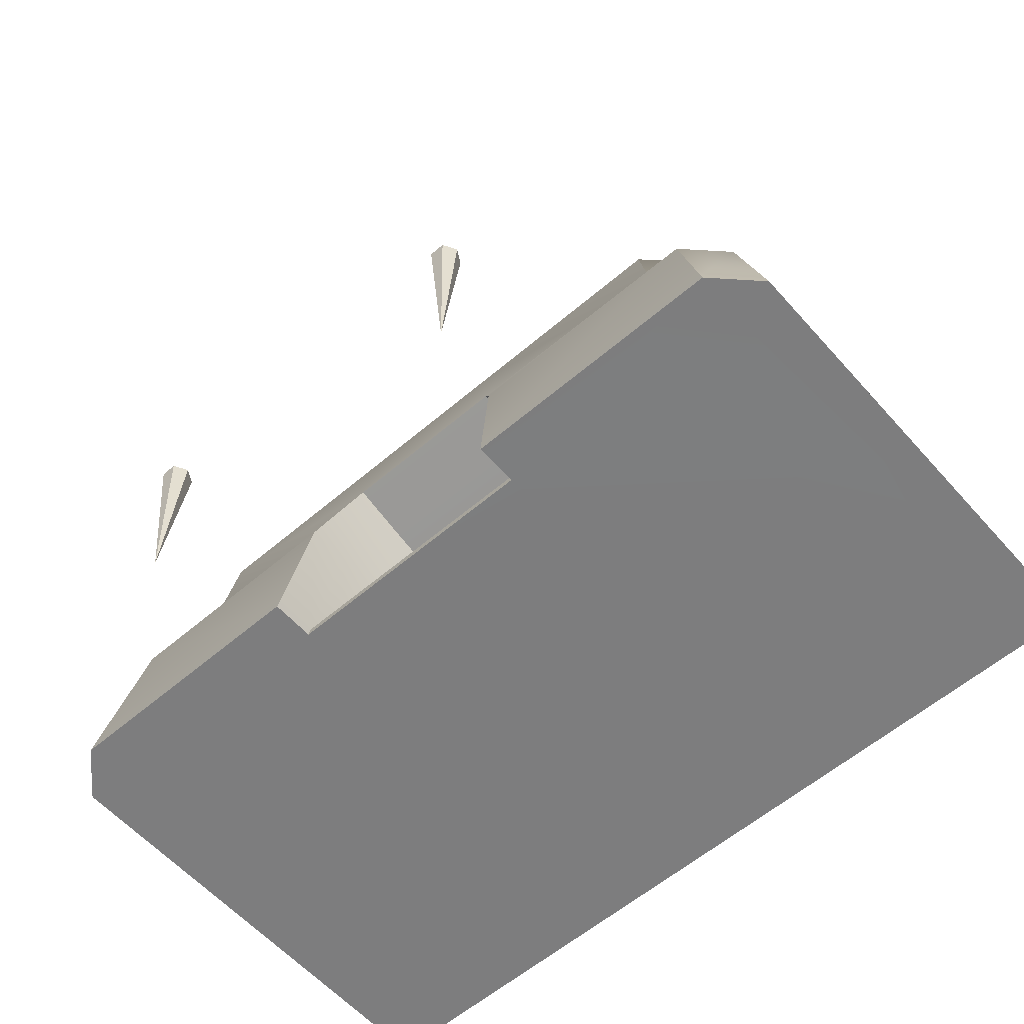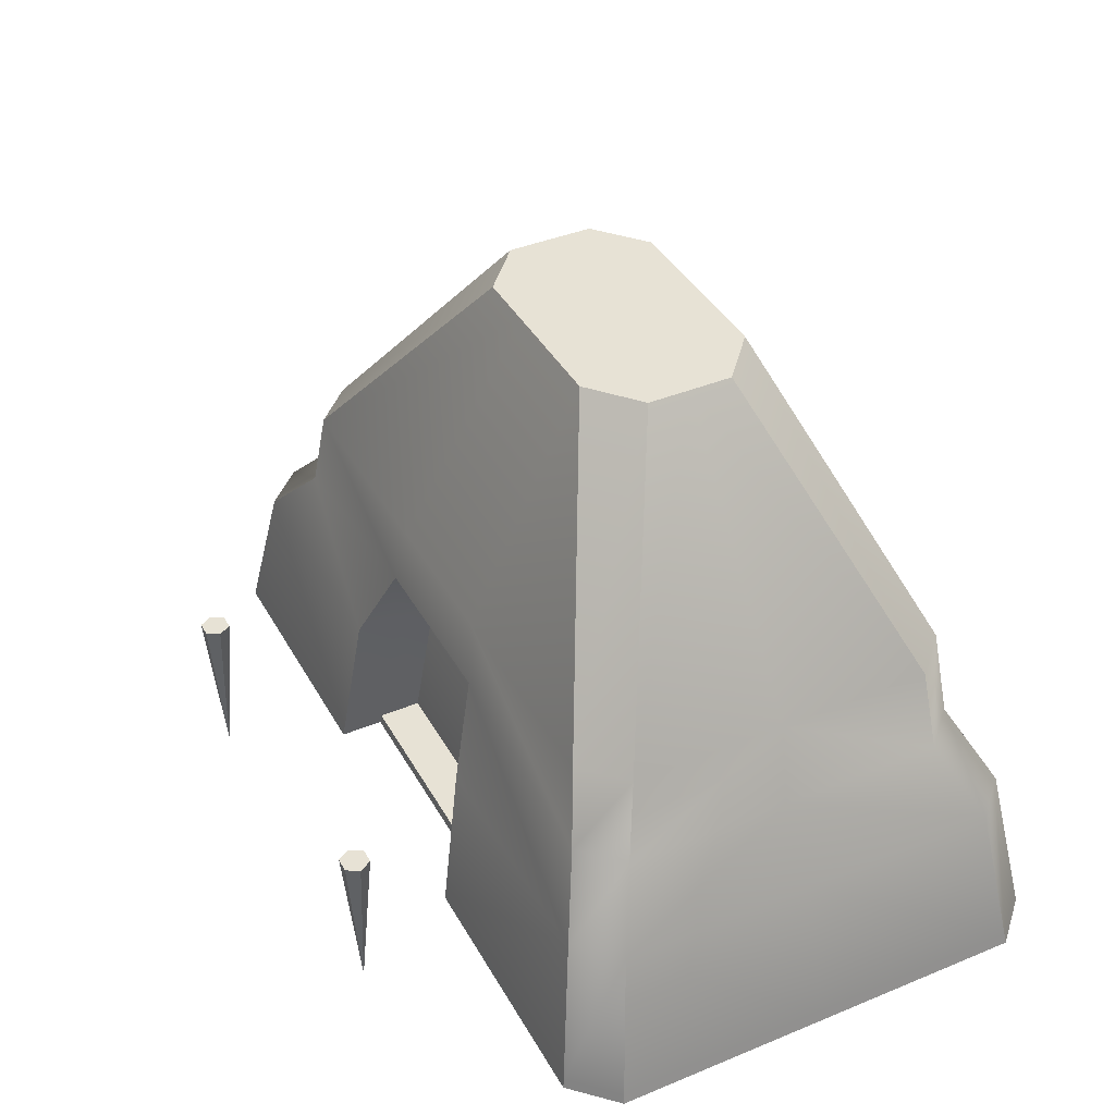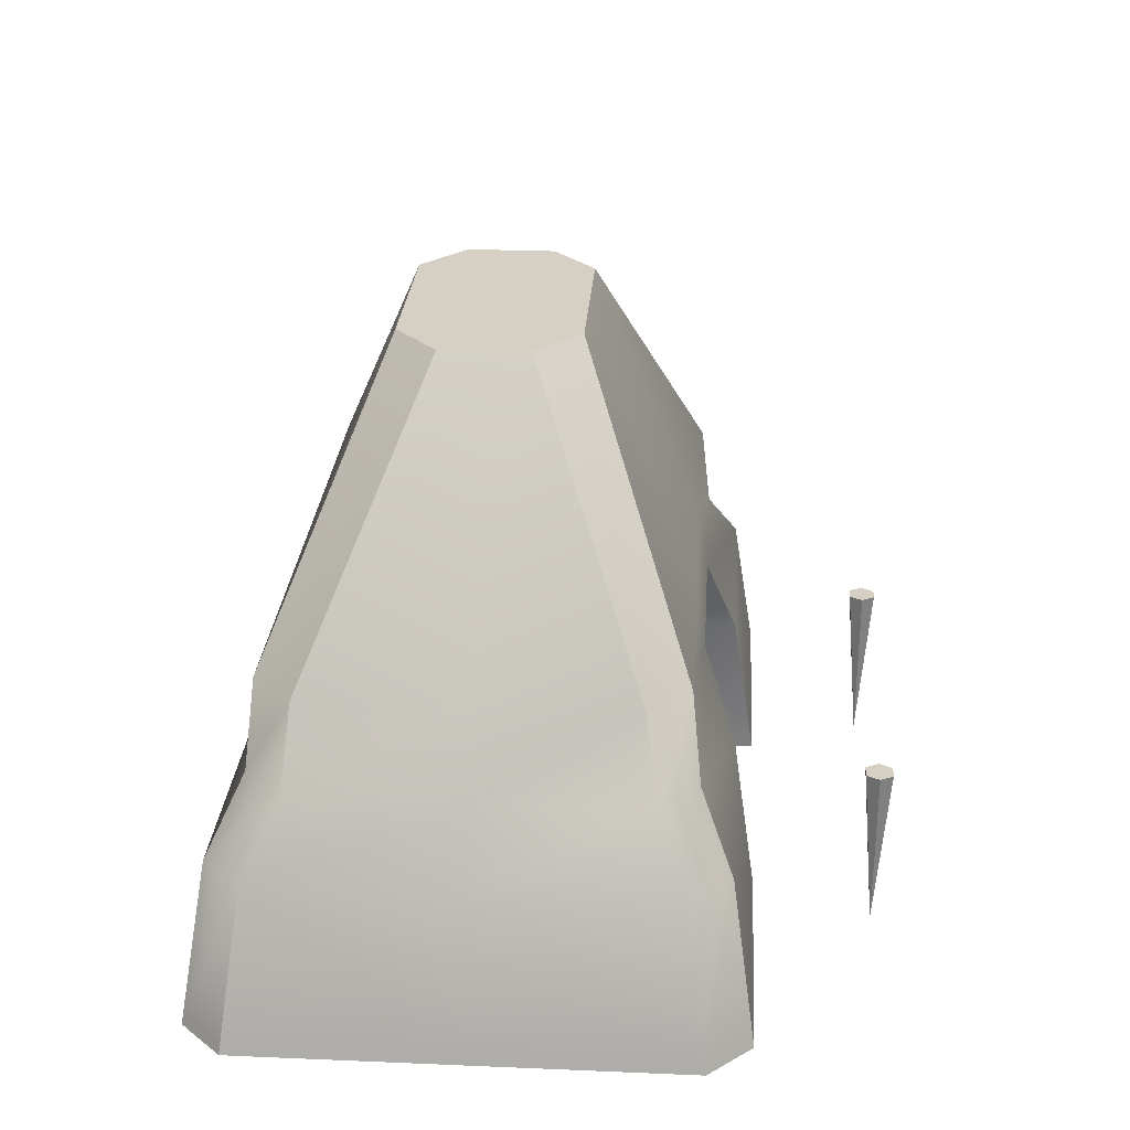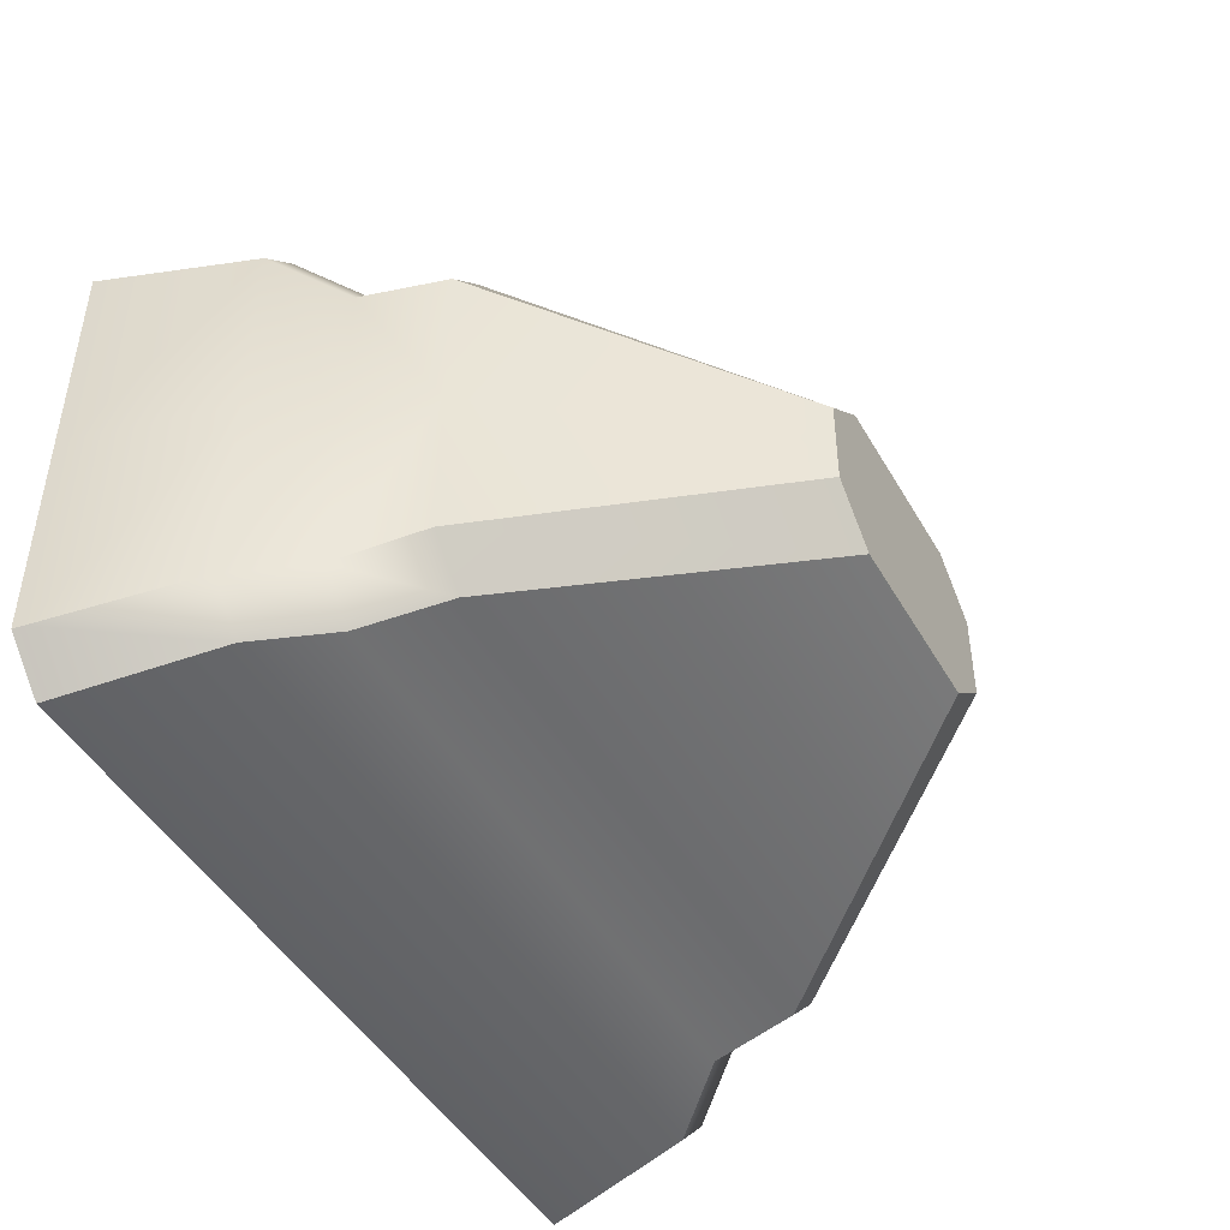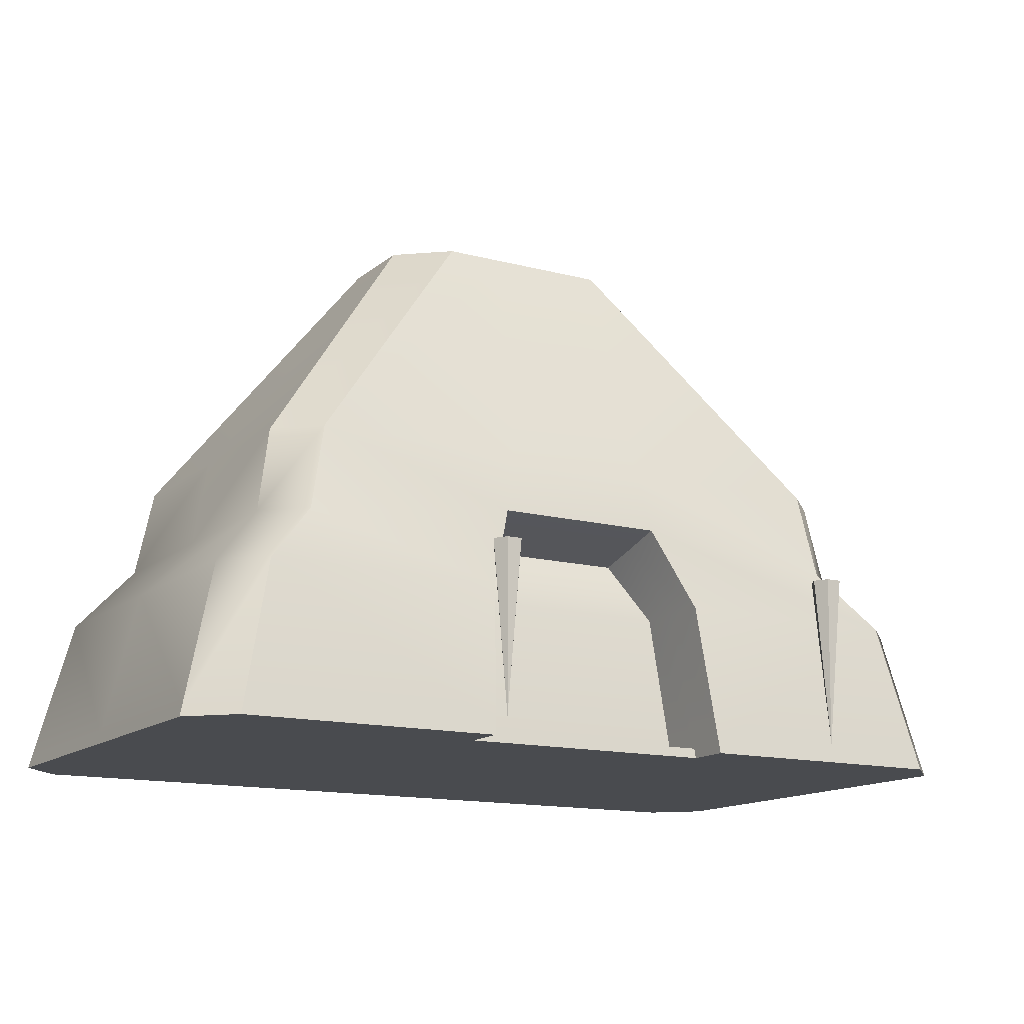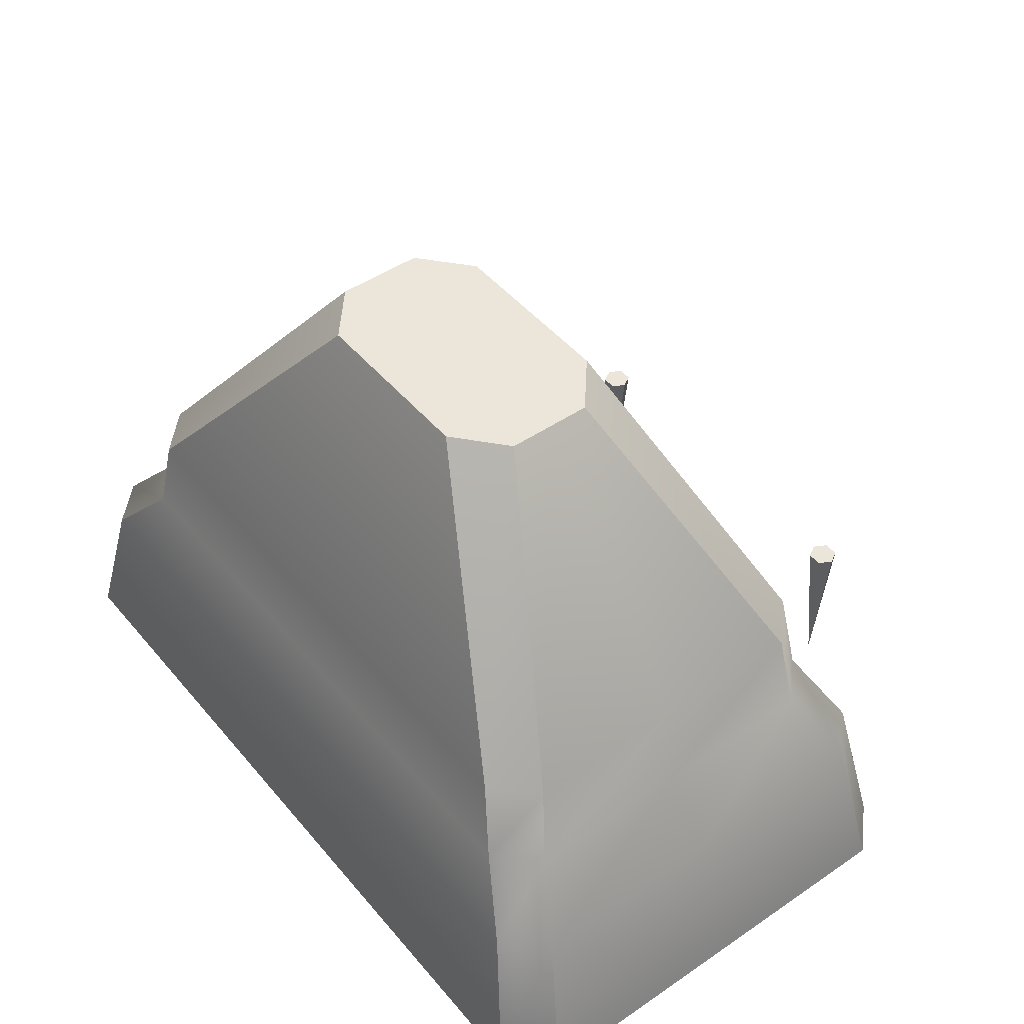
<metadata>
{"format":"obj","ext":"obj","renderer":"f3d","projection":"perspective","resolution":1024,"background":"white","views":[{"elev":-59.2,"azim":41.3,"up":"+Y"},{"elev":40.2,"azim":63.1,"up":"+Y"},{"elev":26.1,"azim":-86.2,"up":"+Y"},{"elev":-46.0,"azim":118.3,"up":"+Z"},{"elev":-13.9,"azim":-30.4,"up":"+Y"},{"elev":46.9,"azim":-127.7,"up":"+Y"}]}
</metadata>
<code>
g default
v -5.921 0 2.911
v -5.353 0 3.479
v 5.921 0 2.911
v 5.353 0 3.479
v -5.921 0 -2.911
v -5.353 0 -3.479
v 5.921 0 -2.911
v 5.353 0 -3.479
v -4.682 2.895 2.233
v -4.148 2.895 2.751
v 4.148 2.895 2.751
v 4.682 2.895 2.233
v 4.682 2.895 -2.233
v 4.148 2.895 -2.751
v -4.148 2.895 -2.751
v -4.682 2.895 -2.233
v -4.47 4.073 2.092
v -3.919 4.073 2.627
v 3.919 4.073 2.627
v 4.47 4.073 2.092
v 4.47 4.073 -2.092
v 3.919 4.073 -2.627
v -3.919 4.073 -2.627
v -4.47 4.073 -2.092
v -1.89 7.516 0.5817
v -1.215 7.516 1.163
v 1.89 7.516 0.5817
v 1.215 7.516 1.163
v 1.215 7.516 -1.163
v 1.89 7.516 -0.5817
v -1.89 7.516 -0.5817
v -1.215 7.516 -1.163
v -5.402 2.08 2.651
v -4.879 2.072 3.174
v 4.879 2.072 3.174
v 5.402 2.08 2.651
v -4.879 2.072 -3.174
v -5.402 2.08 -2.651
v 5.402 2.08 -2.651
v 4.879 2.072 -3.174
v 1.784 0 3.479
v 1.626 2.072 3.174
v 1.187 3.224 2.751
v 1.012 4.073 2.627
v 0.4049 7.516 1.163
v -1.784 0 3.479
v -1.626 2.072 3.174
v -1.187 3.224 2.751
v -1.012 4.073 2.627
v -0.4049 7.516 1.163
v -1.626 2.072 2.019
v 1.626 2.072 2.019
v -1.784 -0.004324 2.298
v 1.784 -0.004324 2.298
v -1.187 2.9 1.606
v 1.187 2.9 1.606
v 1.774 0.1333 3.46
v 1.774 0.1292 2.28
v -1.774 0.1292 2.28
v -1.774 0.1333 3.46
v -5.322 0.1333 3.46
v -5.887 0.1338 2.894
v -5.887 0.1338 -2.894
v -5.322 0.1333 -3.46
v 5.322 0.1333 -3.46
v 5.887 0.1338 -2.894
v 5.887 0.1338 2.894
v 5.322 0.1333 3.46
v 1.774 0.1313 2.87
v 1.784 -0.002162 2.889
v 5.353 0 0
v 5.921 0 0
v 5.887 0.1338 0
v 5.402 2.08 0
v 4.682 2.895 0
v 4.47 4.073 0
v 1.89 7.516 0
v -1.89 7.516 0
v -4.47 4.073 0
v -4.682 2.895 0
v -5.402 2.08 0
v -5.887 0.1338 0
v -5.921 0 0
v -5.353 0 0
v -1.784 -0.002162 2.889
v -1.774 0.1313 2.87
v -1.626 2.072 2.597
v -1.187 3.056 2.178
v 1.187 3.056 2.178
v 1.626 2.072 2.597
v -2.5 0 5
v -2.4 2.2 4.827
v -2.6 2.2 4.827
v -2.7 2.2 5
v -2.6 2.2 5.173
v -2.4 2.2 5.173
v -2.3 2.2 5
v -2.5 2.2 5
v 2.5 0 5
v 2.6 2.2 4.827
v 2.4 2.2 4.827
v 2.3 2.2 5
v 2.4 2.2 5.173
v 2.6 2.2 5.173
v 2.7 2.2 5
v 2.5 2.2 5
g smallBuilding
f 25 26 50 45 28 27 77 78
f 9 10 18 17
f 11 12 20 19
f 13 14 22 21
f 15 16 24 23
f 17 18 26 25
f 19 20 27 28
f 21 22 29 30
f 23 24 31 32
f 18 10 48 49
f 12 75 76 20
f 14 15 23 22
f 80 9 17 79
f 50 26 18 49
f 20 76 77 27
f 22 23 32 29
f 79 17 25 78
f 81 33 9 80
f 33 34 10 9
f 10 34 47 48
f 35 36 12 11
f 36 74 75 12
f 40 37 15 14
f 37 38 16 15
f 39 40 14 13
f 1 2 61 62
f 4 3 67 68
f 63 64 6 5
f 65 66 7 8
f 61 2 46 60
f 64 65 8 6
f 67 3 72 73
f 82 83 1 62
f 68 57 41 4
f 43 42 35 11
f 44 43 11 19
f 28 45 44 19
f 55 51 52 56
f 49 48 43 44
f 45 50 49 44
f 60 46 85 86
f 41 57 69 70
f 48 47 87 88
f 42 43 89 90
f 43 48 88 89
f 2 84 85 46
f 1 83 84 2
f 70 71 4 41
f 53 6 8 54
f 4 71 72 3
f 57 42 90 69
f 52 51 59 58
f 47 60 86 87
f 34 61 60 47
f 62 61 34 33
f 81 82 62 33
f 38 37 64 63
f 37 40 65 64
f 40 39 66 65
f 36 67 73 74
f 68 67 36 35
f 35 42 57 68
f 54 8 71 70
f 72 71 8 7
f 73 72 7 66
f 74 73 66 39
f 75 74 39 13
f 76 75 13 21
f 77 76 21 30
f 78 77 30 29 32 31
f 24 79 78 31
f 16 80 79 24
f 38 81 80 16
f 38 63 82 81
f 63 5 83 82
f 84 83 5 6
f 85 84 6 53
f 87 86 59 51
f 88 87 51 55
f 89 88 55 56
f 90 89 56 52
f 69 90 52 58
f 59 86 69 58
f 86 85 70 69
f 85 53 54 70
f 91 93 92
f 91 94 93
f 91 95 94
f 91 96 95
f 91 97 96
f 91 92 97
f 92 93 98
f 93 94 98
f 94 95 98
f 95 96 98
f 96 97 98
f 97 92 98
f 99 101 100
f 99 102 101
f 99 103 102
f 99 104 103
f 99 105 104
f 99 100 105
f 100 101 106
f 101 102 106
f 102 103 106
f 103 104 106
f 104 105 106
f 105 100 106

</code>
